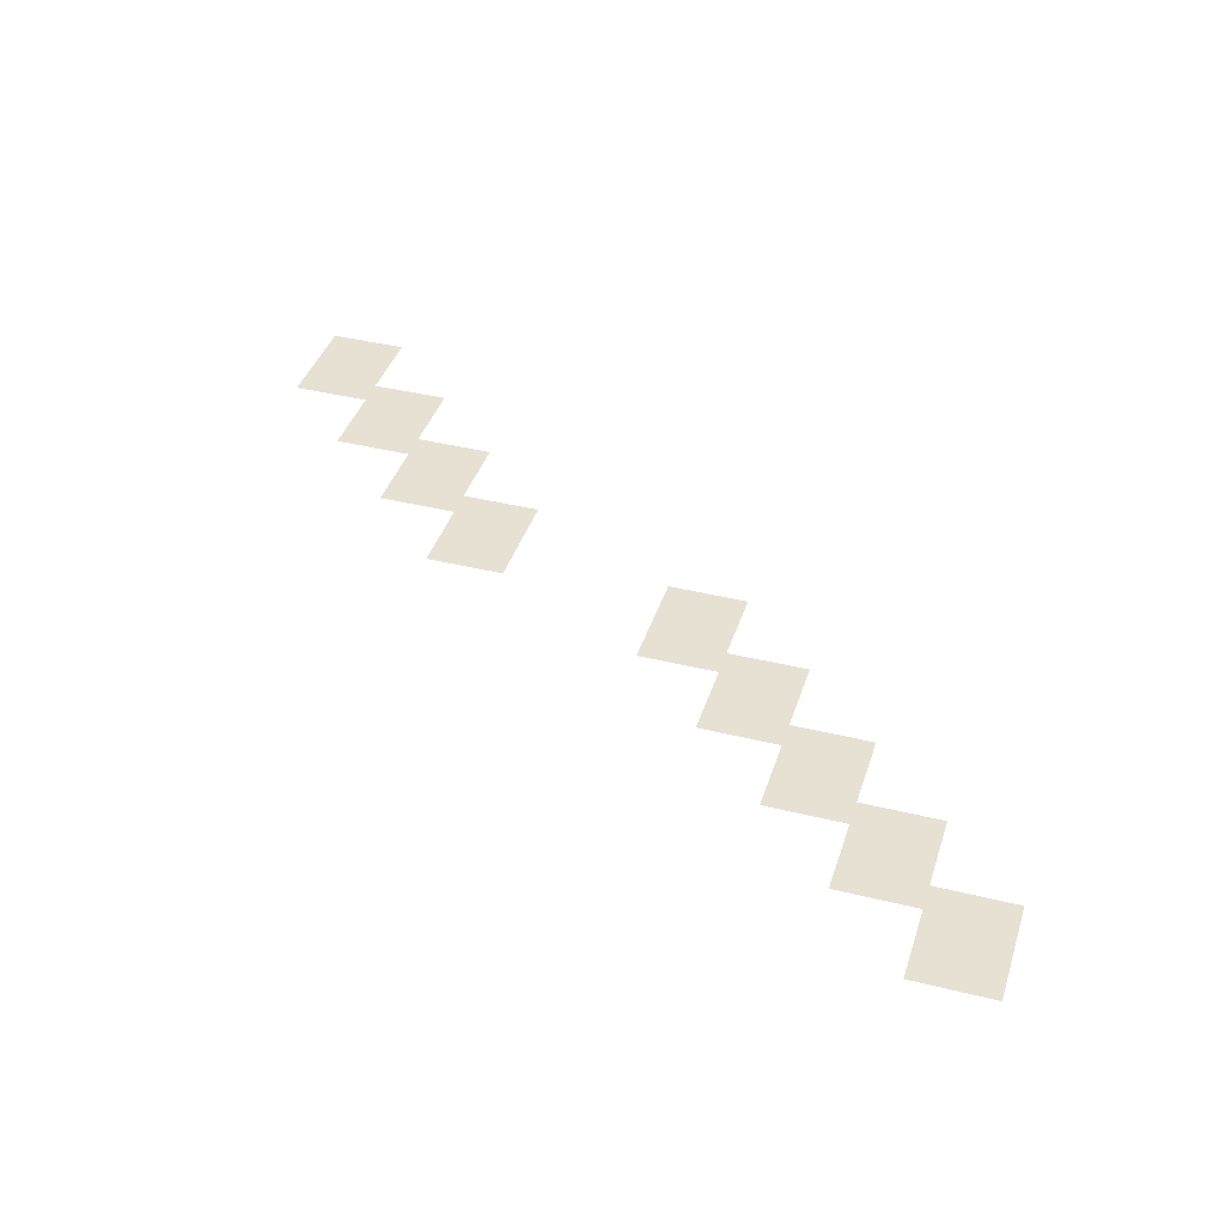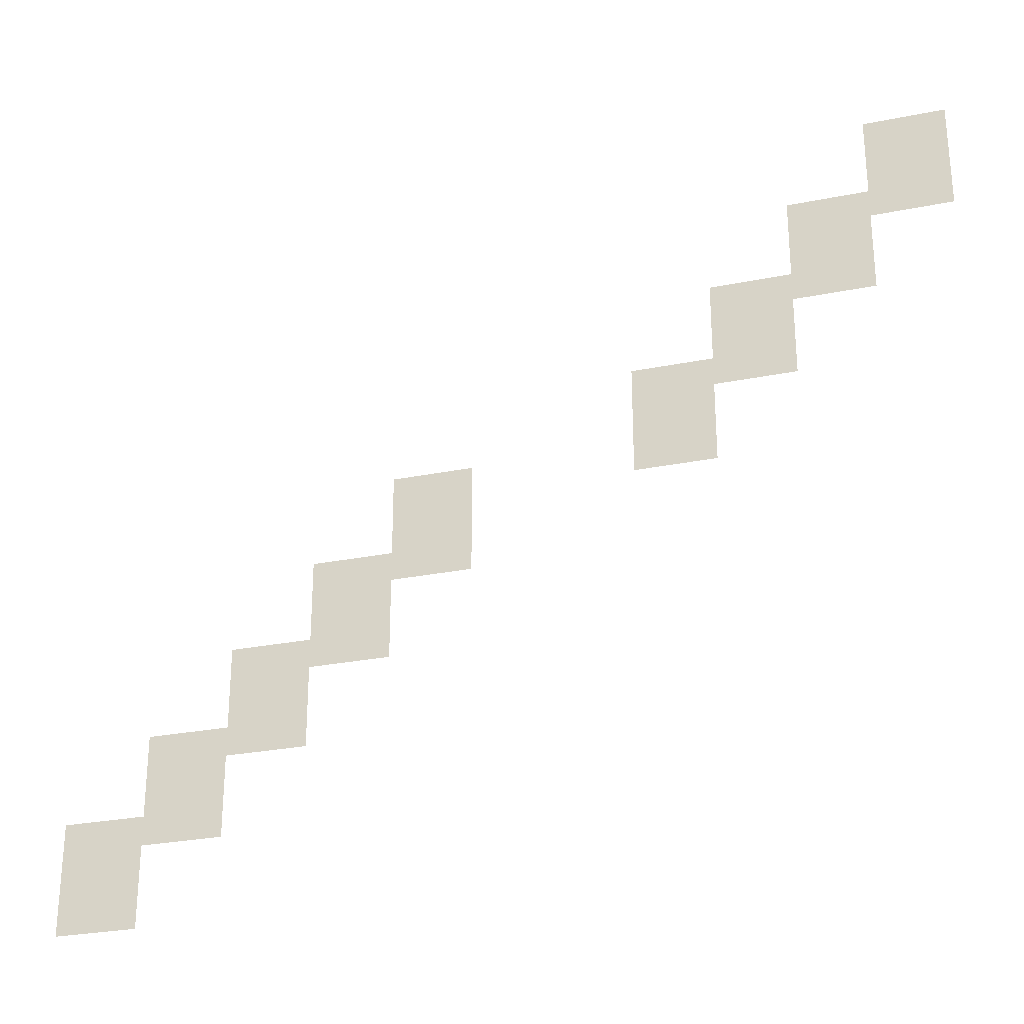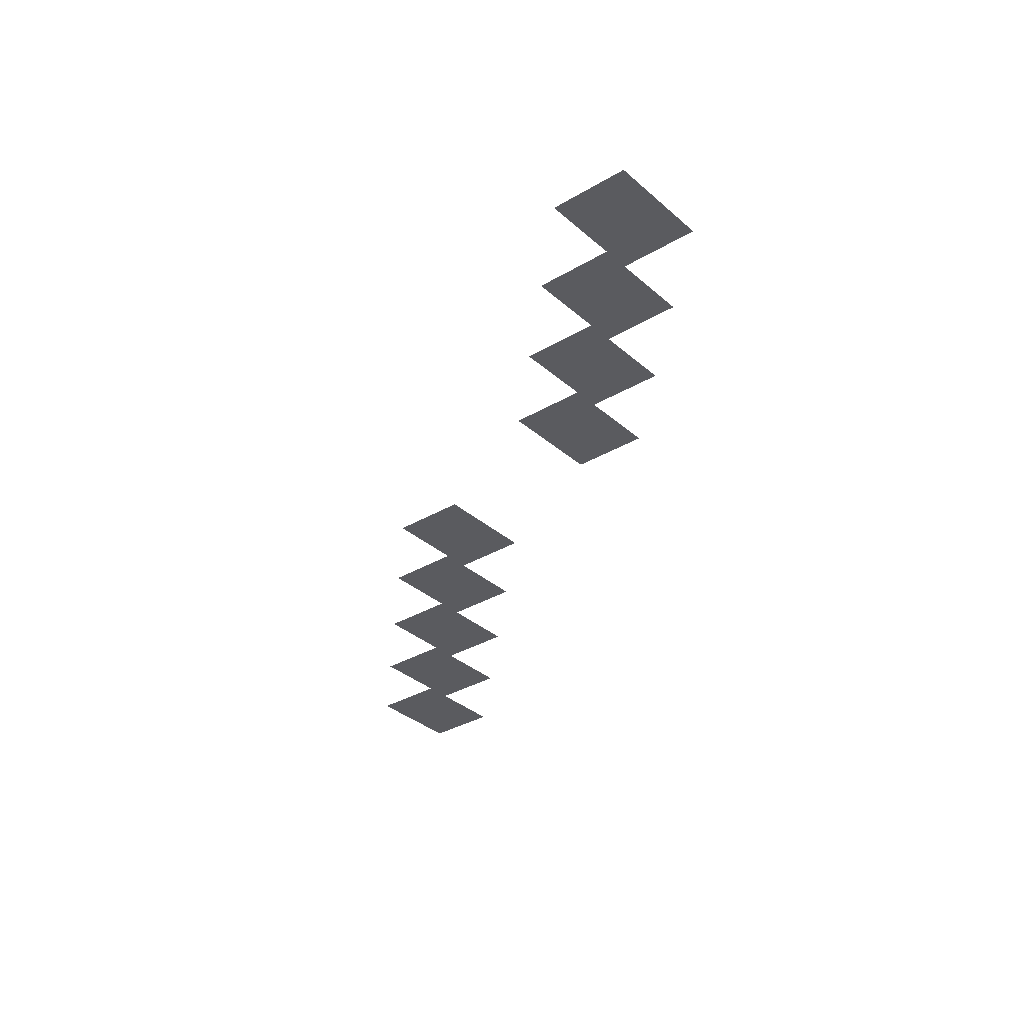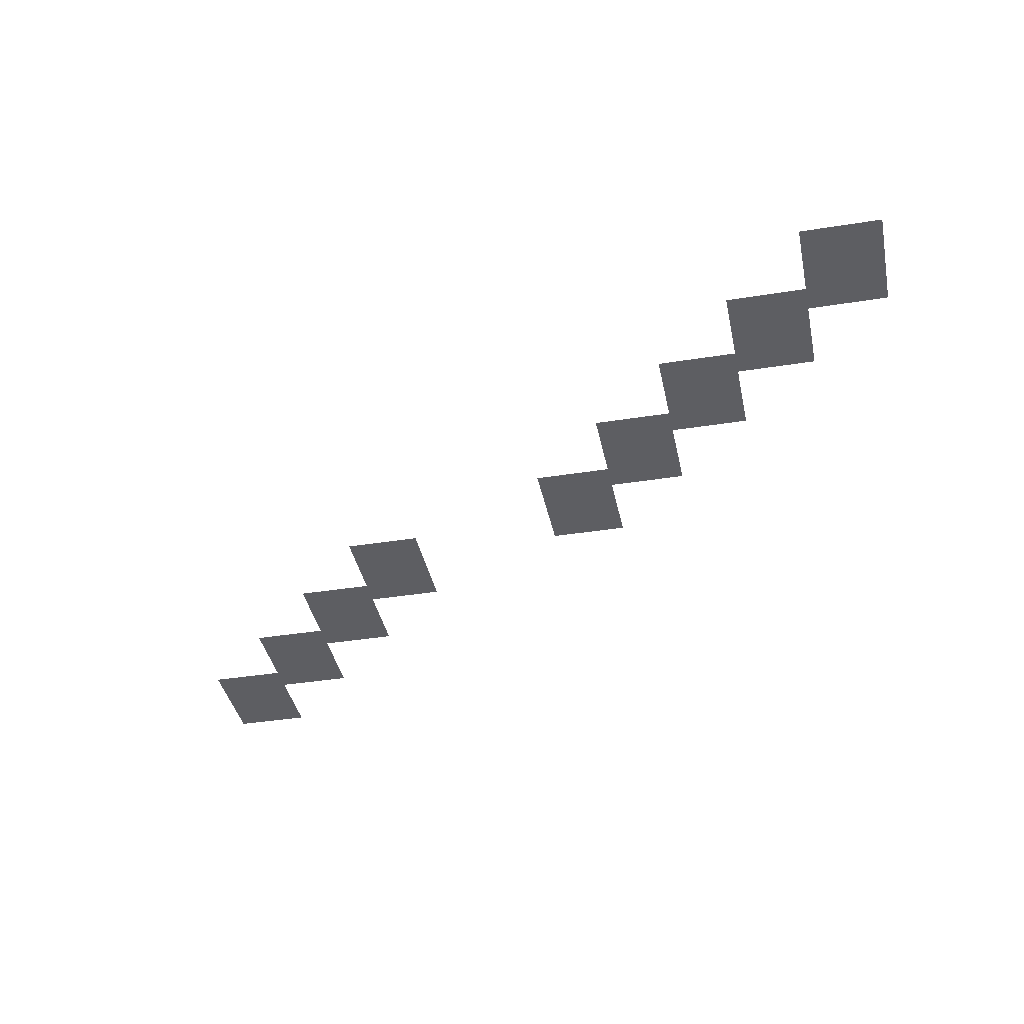
<metadata>
{"format":"obj","ext":"obj","renderer":"f3d","projection":"perspective","resolution":1024,"background":"white","views":[{"elev":39.5,"azim":17.1,"up":"+Z"},{"elev":-27.8,"azim":-162.9,"up":"+Y"},{"elev":-32.8,"azim":-140.4,"up":"+Z"},{"elev":-38.3,"azim":11.5,"up":"+Z"}]}
</metadata>
<code>
v -3486 -2324 0
v -3652 -2324 0
v -3652 -2099 0
v -3486 -2099 0
v -3320 -2490 0
v -3486 -2490 0
v -3486 -2265 0
v -3320 -2265 0
v -3154 -2656 0
v -3320 -2656 0
v -3320 -2431 0
v -3154 -2431 0
v -2988 -2822 0
v -3154 -2822 0
v -3154 -2597 0
v -2988 -2597 0
v -2490 -2988 0
v -2656 -2988 0
v -2656 -2763 0
v -2490 -2763 0
v -2324 -3154 0
v -2490 -3154 0
v -2490 -2929 0
v -2324 -2929 0
v -2158 -3320 0
v -2324 -3320 0
v -2324 -3095 0
v -2158 -3095 0
v -1992 -3486 0
v -2158 -3486 0
v -2158 -3261 0
v -1992 -3261 0
v -1826 -3652 0
v -1992 -3652 0
v -1992 -3427 0
v -1826 -3427 0
g S4-1-O_mesh_0016
f 1 2 3 4
f 5 6 7 8
f 9 10 11 12
f 13 14 15 16
f 17 18 19 20
f 21 22 23 24
f 25 26 27 28
f 29 30 31 32
f 33 34 35 36

</code>
